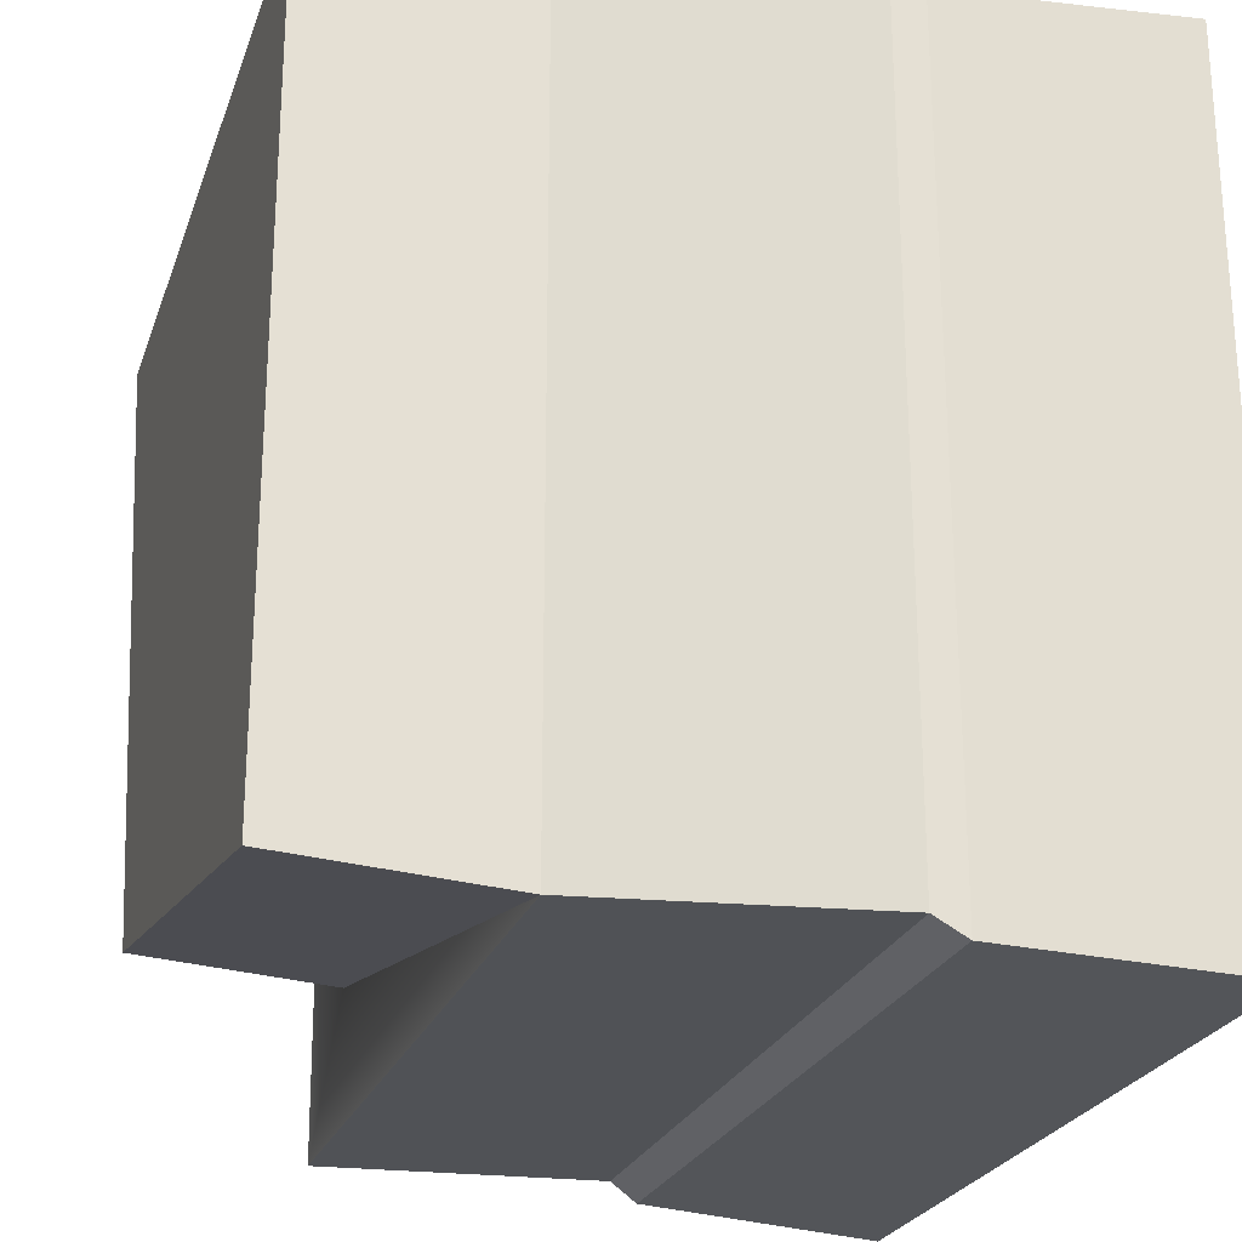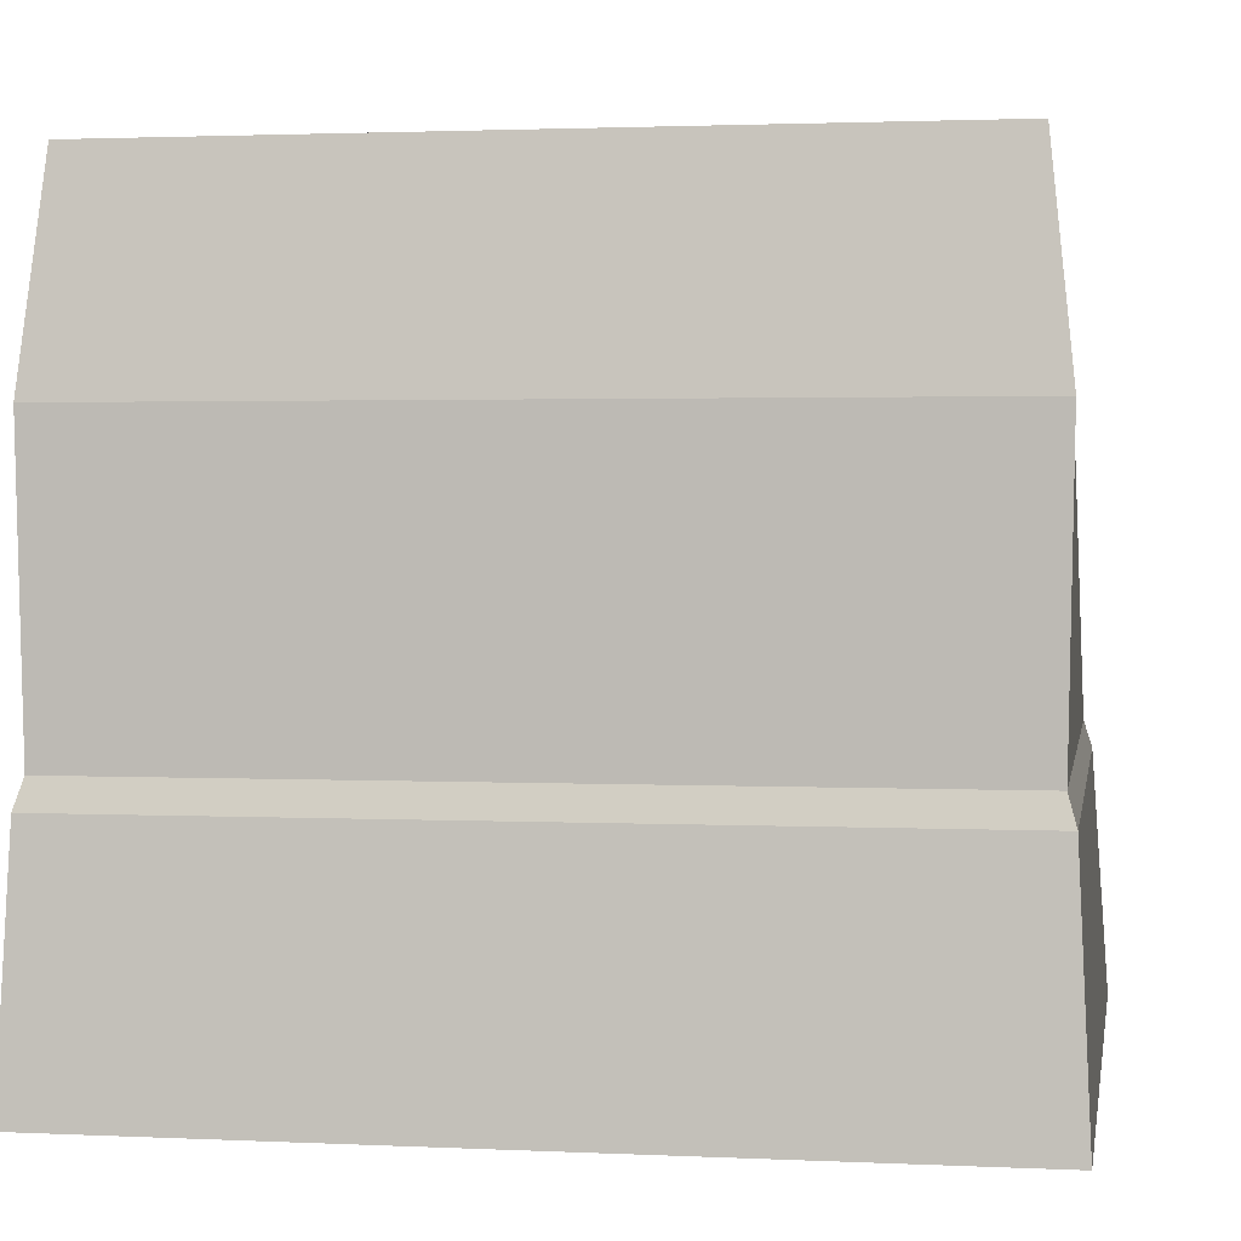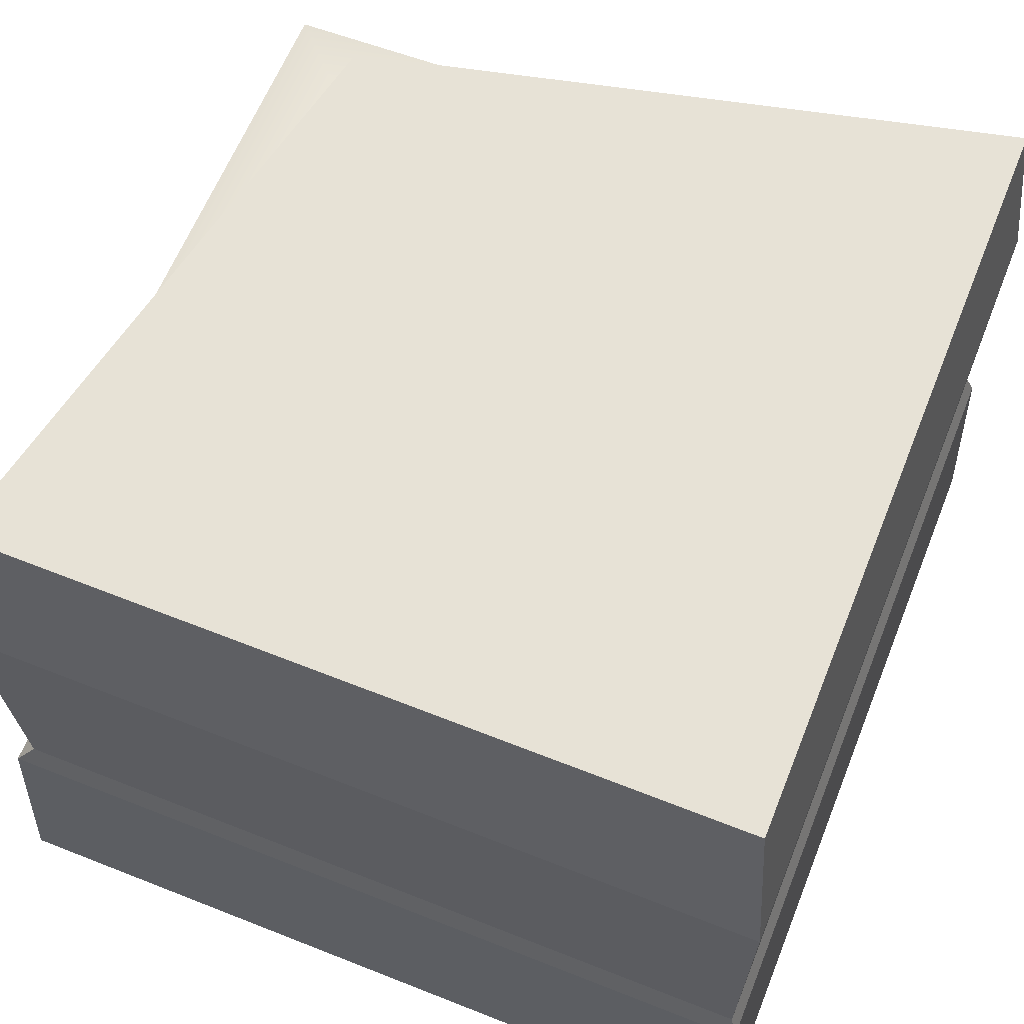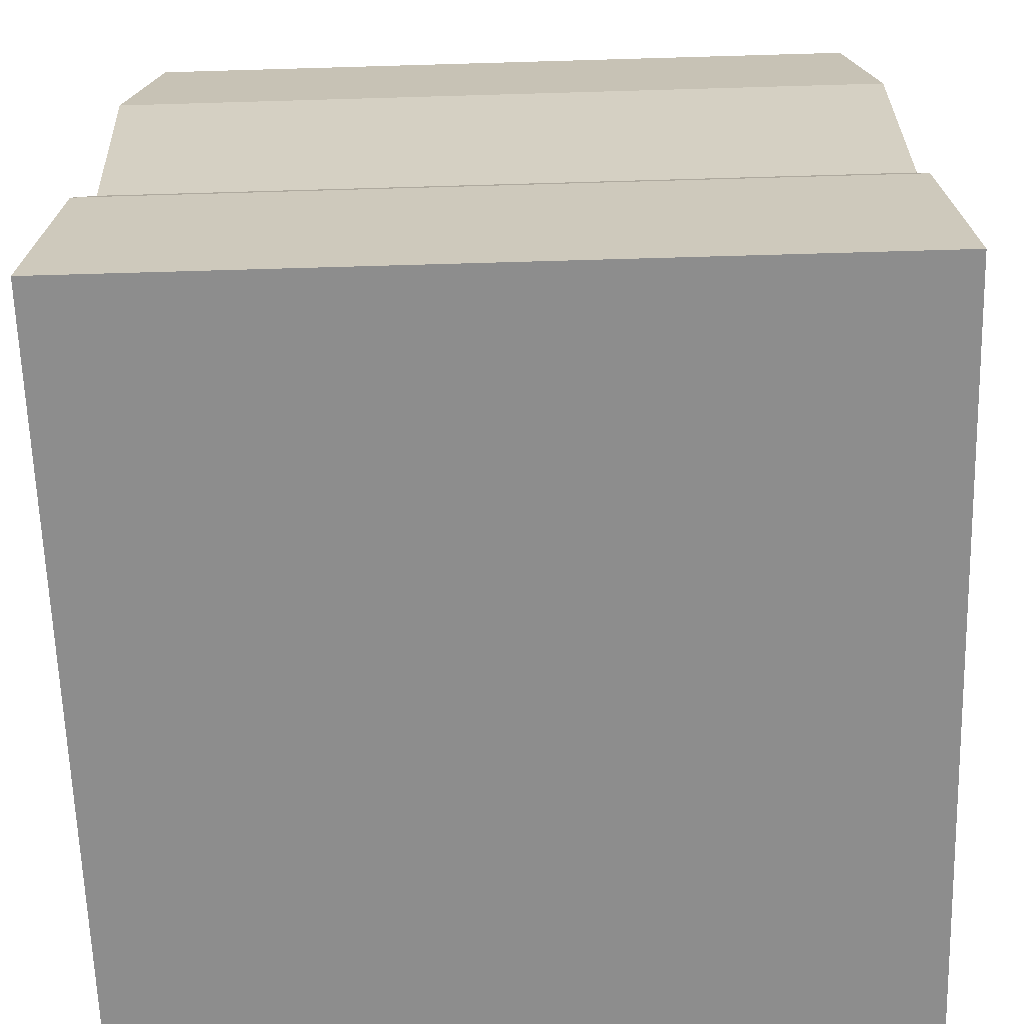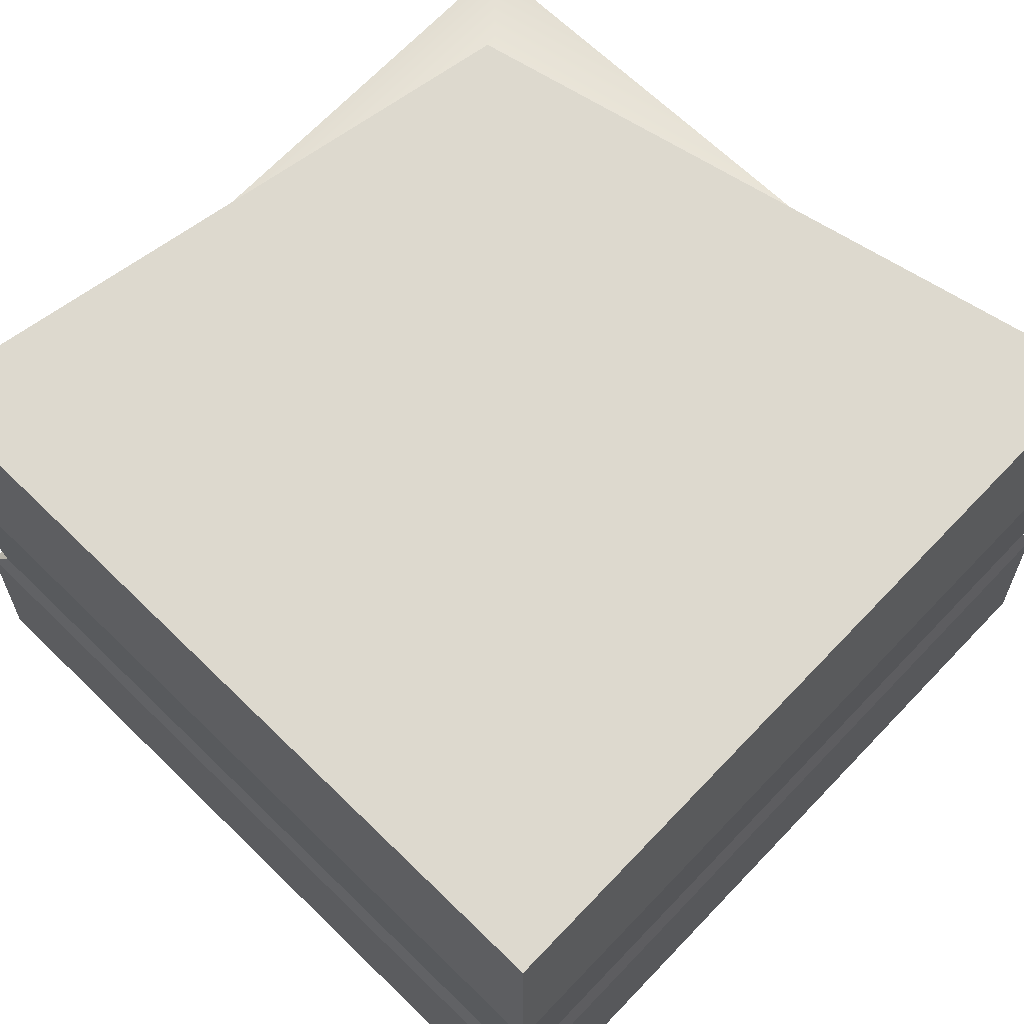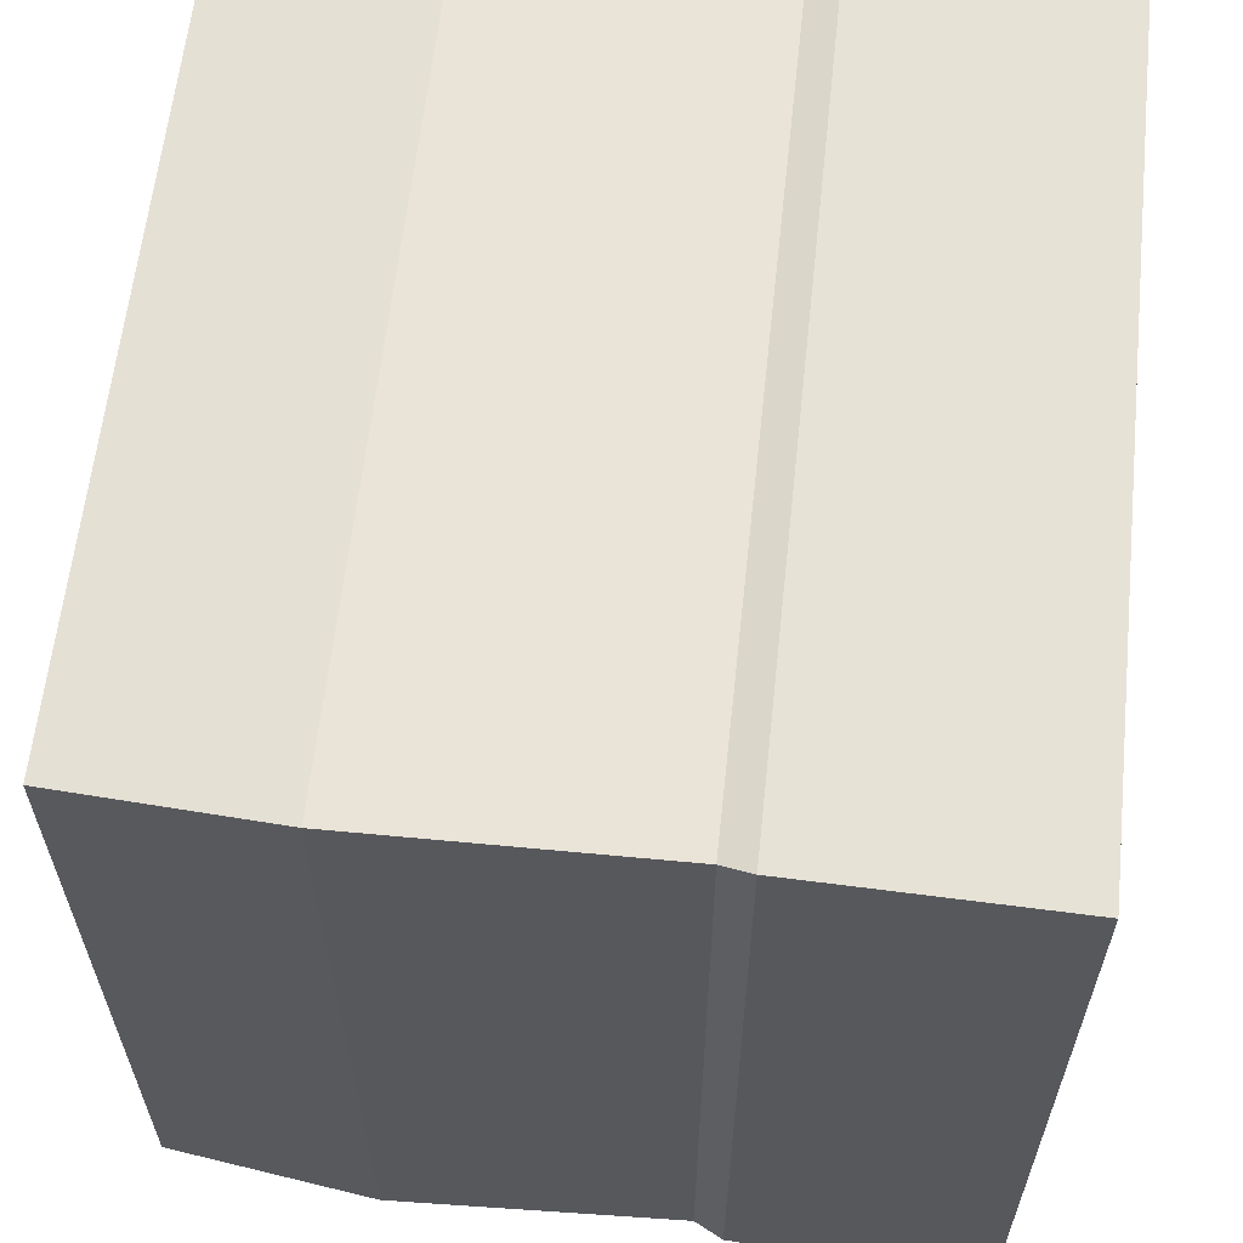
<metadata>
{"format":"obj","ext":"obj","renderer":"f3d","projection":"perspective","resolution":1024,"background":"white","views":[{"elev":-24.4,"azim":-106.8,"up":"+Z"},{"elev":2.0,"azim":9.7,"up":"+Y"},{"elev":63.6,"azim":-68.2,"up":"+Y"},{"elev":-64.6,"azim":-88.3,"up":"+Y"},{"elev":71.8,"azim":-46.0,"up":"+Y"},{"elev":61.4,"azim":-83.9,"up":"+Z"}]}
</metadata>
<code>
v 0.4562 -0.5 -0.4237
v -0.5474 -0.5 -0.5474
v -0.5 0.5 -0.5
v 0.5 0.5 0.5
v -0.5 0.5 0.5
v 0.5474 -0.5 0.5474
v -0.5474 -0.5 0.5474
v -0.5323 -0.1788 -0.5323
v 0.5323 -0.1788 0.5323
v -0.5323 -0.1788 0.5323
v -0.5216 -0.1417 -0.5055
v 0.5216 -0.1417 0.5216
v -0.5216 -0.1417 0.5216
v -0.5283 0.2342 -0.5283
v 0.5283 0.2342 0.5283
v -0.5283 0.2342 0.5283
v 0.547 -0.5 -0.547
v 0.5258 -0.1788 -0.5274
v 0.5151 -0.1417 -0.5049
v 0.5013 0.234 -0.5177
v 0.3307 0.234 -0.3515
v 0.3086 0.493 -0.3408
f 8 18 17 2
f 6 9 10 7
f 2 1 6 7
f 10 8 2 7
f 6 17 18 9
f 11 19 18 8
f 9 18 19 12
f 9 12 13 10
f 13 11 8 10
f 14 20 19 11
f 12 19 20 15
f 12 15 16 13
f 16 14 11 13
f 20 14 21 15
f 15 4 5 16
f 3 14 16 5
f 1 2 17
f 6 1 17
f 4 22 3 5
f 21 22 4 15
f 22 21 14 3

</code>
